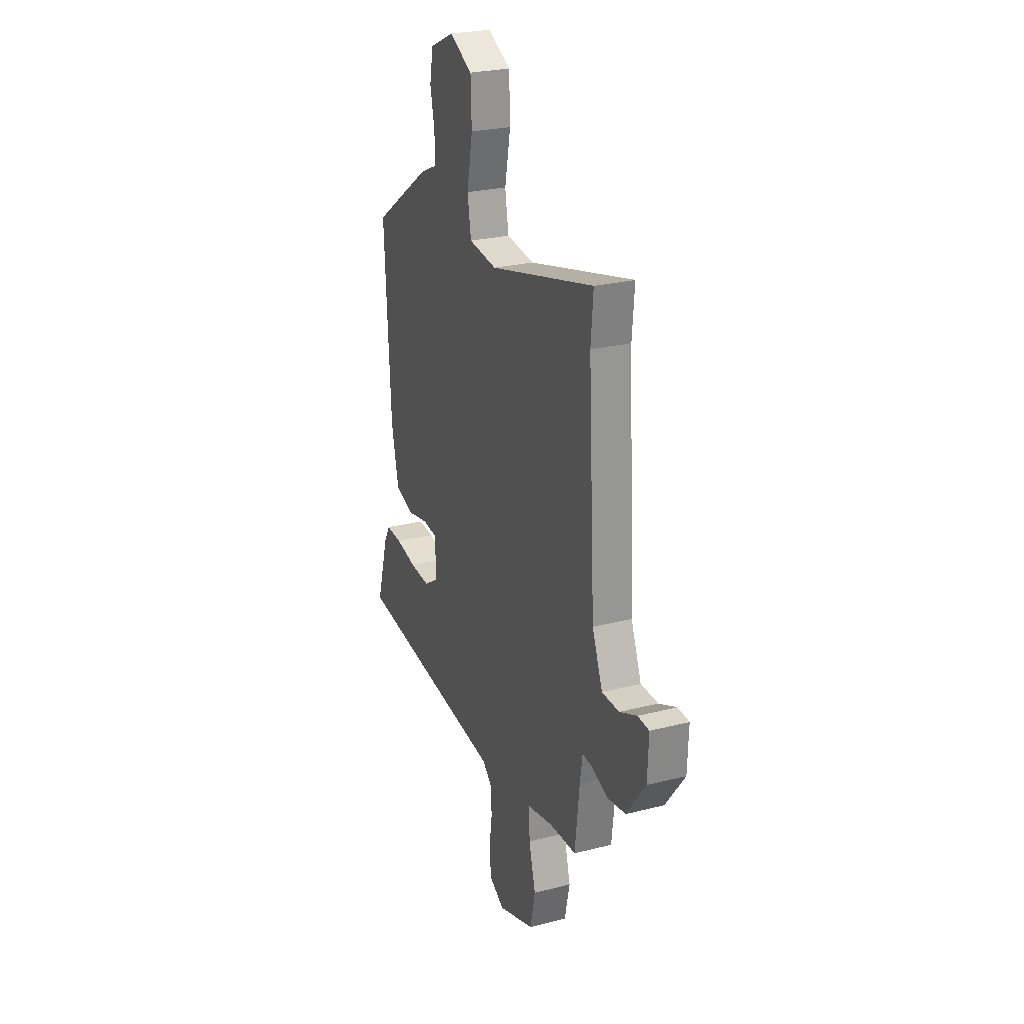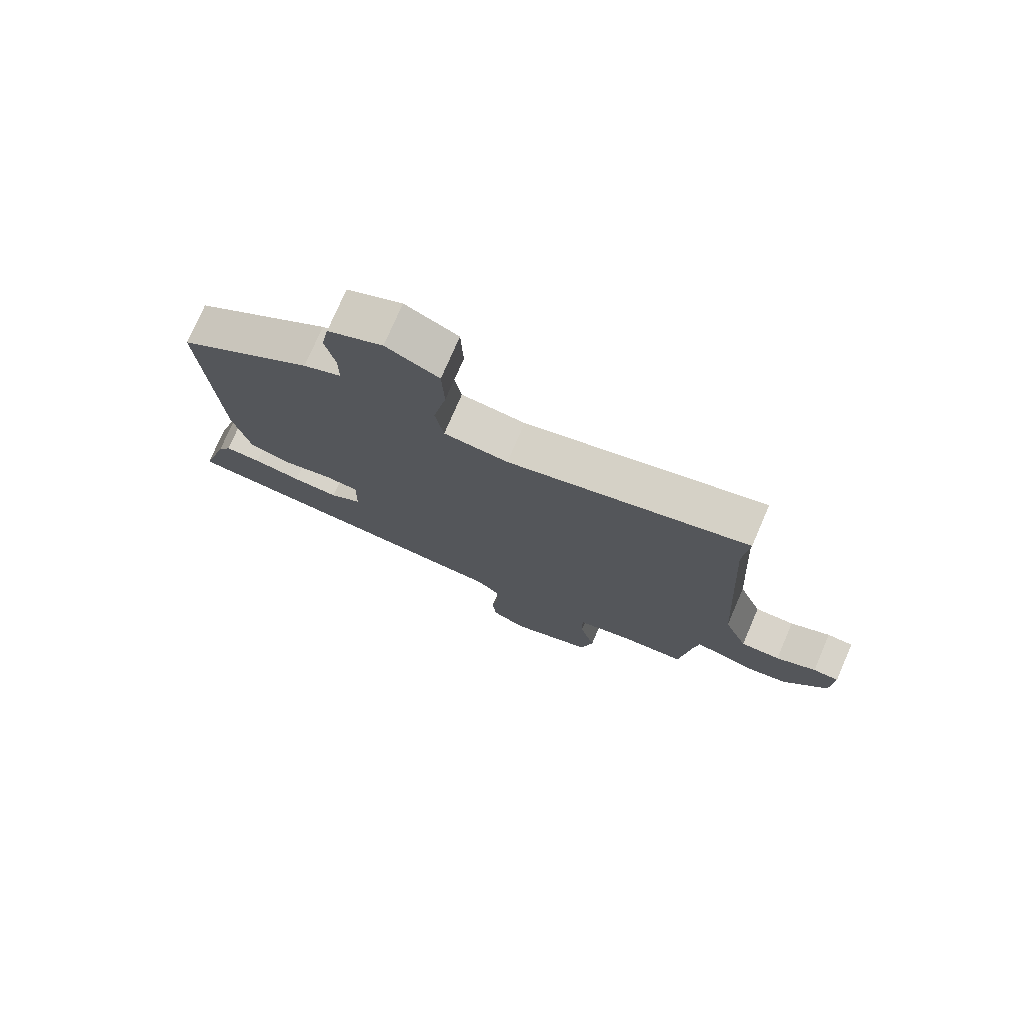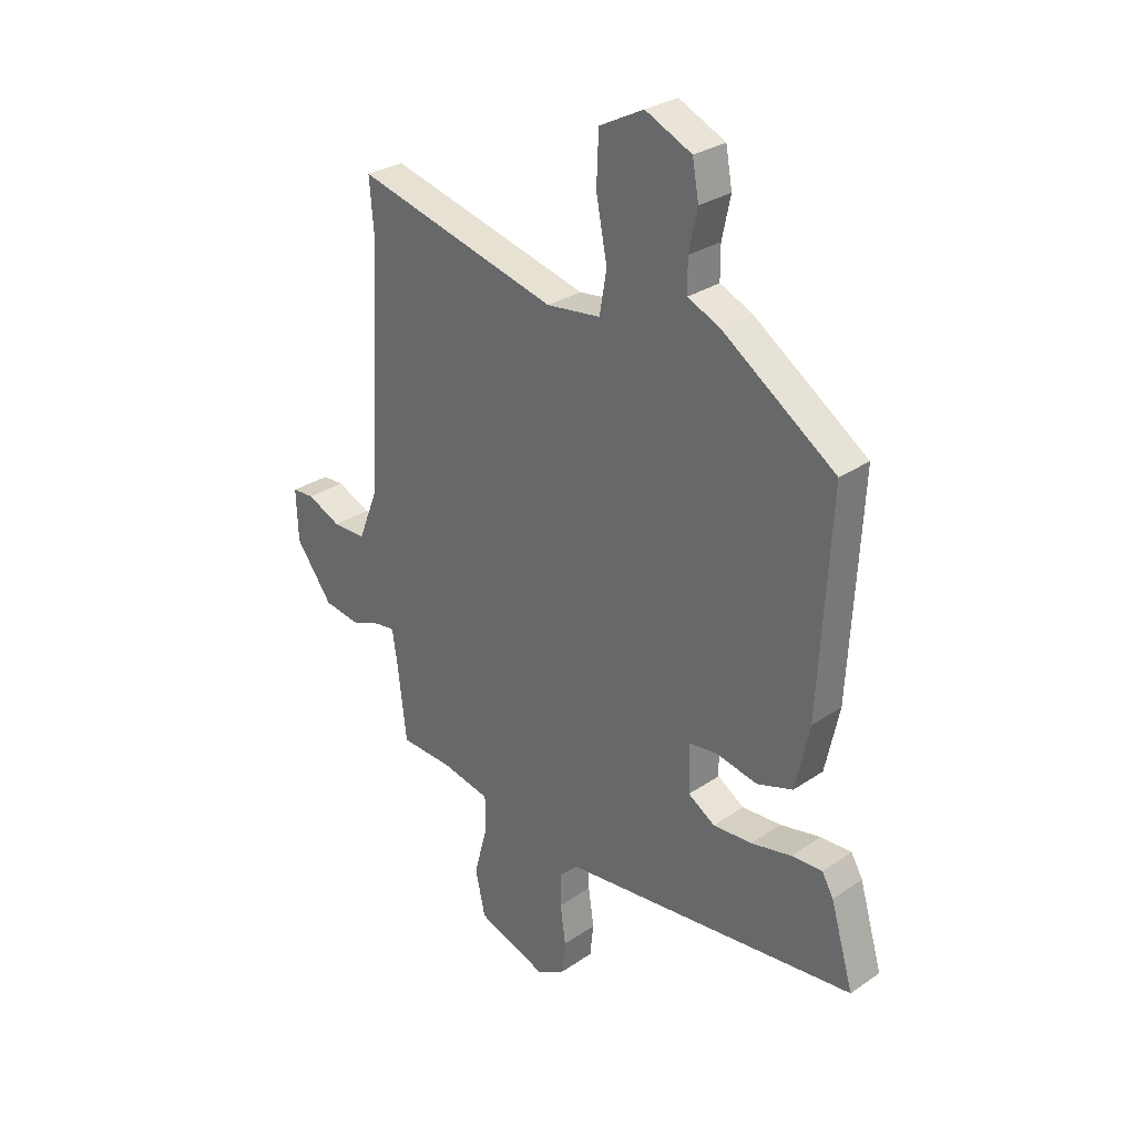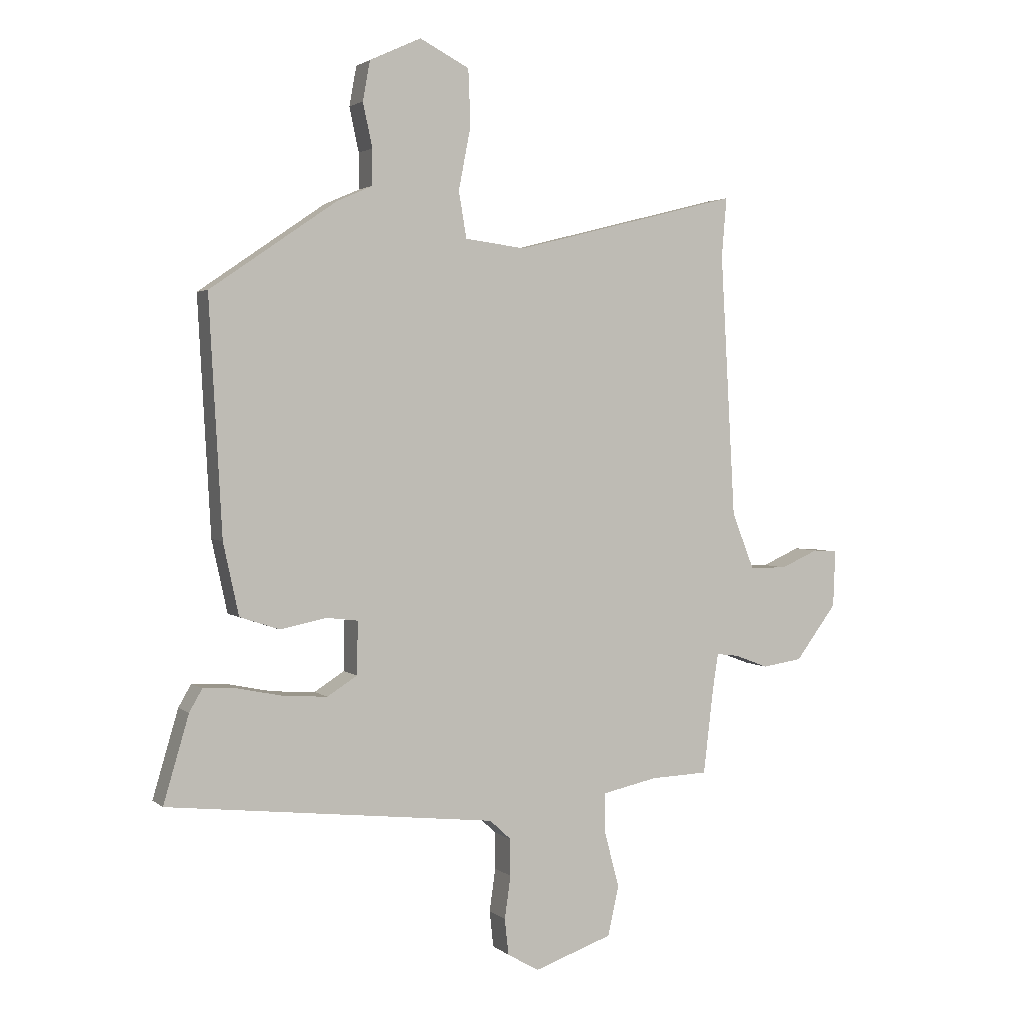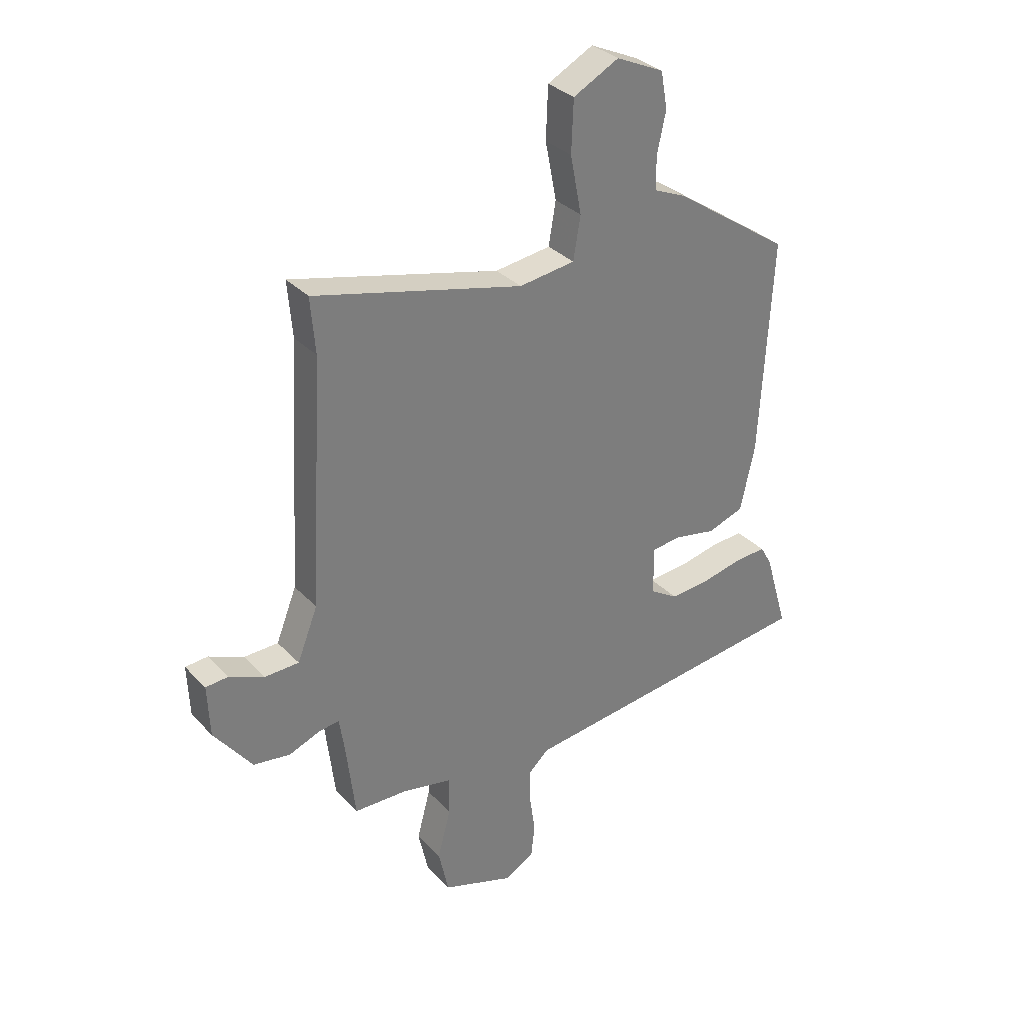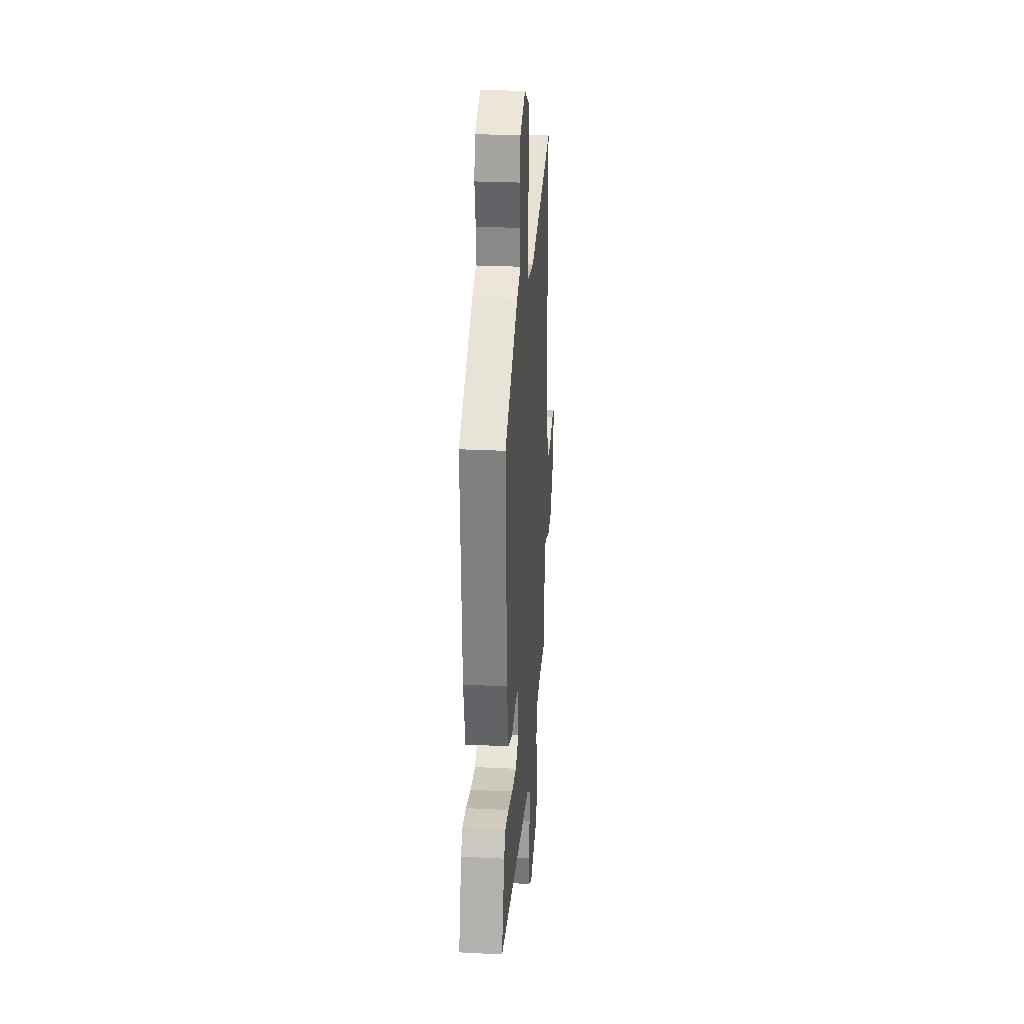
<metadata>
{"format":"obj","ext":"obj","renderer":"f3d","projection":"perspective","resolution":1024,"background":"white","views":[{"elev":25.5,"azim":-112.3,"up":"+Z"},{"elev":76.0,"azim":-156.7,"up":"+Z"},{"elev":29.3,"azim":44.9,"up":"+Z"},{"elev":2.6,"azim":156.7,"up":"+Z"},{"elev":32.6,"azim":-35.6,"up":"+Z"},{"elev":26.3,"azim":94.5,"up":"+Z"}]}
</metadata>
<code>
v -0.497 0.07 0.463
v -0.506 0.07 0.57
v -0.099 0.07 0.467
v 0.01 0.07 0.481
v 0.024 0.07 0.564
v 0.002 0.07 0.677
v 0.006 0.07 0.777
v 0.095 0.07 0.823
v 0.188 0.07 0.78
v 0.201 0.07 0.709
v 0.184 0.07 0.63
v 0.184 0.07 0.566
v 0.248 0.07 0.538
v 0.476 0.07 0.382
v 0.453 0.07 -0.039
v 0.425 0.07 -0.168
v 0.353 0.07 -0.192
v 0.27 0.07 -0.175
v 0.213 0.07 -0.182
v 0.215 0.07 -0.277
v 0.269 0.07 -0.311
v 0.347 0.07 -0.306
v 0.428 0.07 -0.289
v 0.49 0.07 -0.286
v 0.513 0.07 -0.326
v 0.559 0.07 -0.482
v -0.035 0.07 -0.548
v -0.074 0.07 -0.584
v -0.074 0.07 -0.65
v -0.063 0.07 -0.727
v -0.07 0.07 -0.792
v -0.127 0.07 -0.825
v -0.268 0.07 -0.776
v -0.288 0.07 -0.686
v -0.262 0.07 -0.589
v -0.261 0.07 -0.514
v -0.36 0.07 -0.493
v -0.464 0.07 -0.489
v -0.482 0.07 -0.336
v -0.492 0.07 -0.27
v -0.532 0.07 -0.275
v -0.593 0.07 -0.298
v -0.665 0.07 -0.287
v -0.739 0.07 -0.188
v -0.743 0.07 -0.086
v -0.699 0.07 -0.083
v -0.631 0.07 -0.113
v -0.564 0.07 -0.112
v -0.524 0.07 -0.011
v -0.497 0 0.463
v -0.506 0 0.57
v -0.099 0 0.467
v 0.01 0 0.481
v 0.024 0 0.564
v 0.002 0 0.677
v 0.006 0 0.777
v 0.095 0 0.823
v 0.188 0 0.78
v 0.201 0 0.709
v 0.184 0 0.63
v 0.184 0 0.566
v 0.248 0 0.538
v 0.476 0 0.382
v 0.453 0 -0.039
v 0.425 0 -0.168
v 0.353 0 -0.192
v 0.27 0 -0.175
v 0.213 0 -0.182
v 0.215 0 -0.277
v 0.269 0 -0.311
v 0.347 0 -0.306
v 0.428 0 -0.289
v 0.49 0 -0.286
v 0.513 0 -0.326
v 0.559 0 -0.482
v -0.035 0 -0.548
v -0.074 0 -0.584
v -0.074 0 -0.65
v -0.063 0 -0.727
v -0.07 0 -0.792
v -0.127 0 -0.825
v -0.268 0 -0.776
v -0.288 0 -0.686
v -0.262 0 -0.589
v -0.261 0 -0.514
v -0.36 0 -0.493
v -0.464 0 -0.489
v -0.482 0 -0.336
v -0.492 0 -0.27
v -0.532 0 -0.275
v -0.593 0 -0.298
v -0.665 0 -0.287
v -0.739 0 -0.188
v -0.743 0 -0.086
v -0.699 0 -0.083
v -0.631 0 -0.113
v -0.564 0 -0.112
v -0.524 0 -0.011
f 44 45 46 47
f 44 47 48
f 41 42 43 44
f 40 41 44 48
f 37 38 39
f 36 37 39 40
f 32 33 34 35
f 32 35 36
f 29 30 31 32
f 28 29 32 36
f 27 28 36 40
f 22 23 24 25
f 21 22 25 26
f 15 16 17 18
f 15 18 19
f 12 13 14 15
f 12 15 19
f 8 9 10 11
f 8 11 12
f 5 6 7 8
f 4 5 8 12
f 1 2 3
f 49 1 3
f 49 3 4
f 21 26 27 40
f 20 21 40 48
f 19 20 48 49
f 4 12 19 49
f 96 95 94 93
f 97 96 93
f 93 92 91 90
f 97 93 90 89
f 88 87 86
f 89 88 86 85
f 84 83 82 81
f 85 84 81
f 81 80 79 78
f 85 81 78 77
f 89 85 77 76
f 74 73 72 71
f 75 74 71 70
f 67 66 65 64
f 68 67 64
f 64 63 62 61
f 68 64 61
f 60 59 58 57
f 61 60 57
f 57 56 55 54
f 61 57 54 53
f 52 51 50
f 52 50 98
f 53 52 98
f 89 76 75 70
f 97 89 70 69
f 98 97 69 68
f 98 68 61 53
f 1 50 51 2
f 2 51 52 3
f 3 52 53 4
f 4 53 54 5
f 5 54 55 6
f 6 55 56 7
f 7 56 57 8
f 8 57 58 9
f 9 58 59 10
f 10 59 60 11
f 11 60 61 12
f 12 61 62 13
f 13 62 63 14
f 14 63 64 15
f 15 64 65 16
f 16 65 66 17
f 17 66 67 18
f 18 67 68 19
f 19 68 69 20
f 20 69 70 21
f 21 70 71 22
f 22 71 72 23
f 23 72 73 24
f 24 73 74 25
f 25 74 75 26
f 26 75 76 27
f 27 76 77 28
f 28 77 78 29
f 29 78 79 30
f 30 79 80 31
f 31 80 81 32
f 32 81 82 33
f 33 82 83 34
f 34 83 84 35
f 35 84 85 36
f 36 85 86 37
f 37 86 87 38
f 38 87 88 39
f 39 88 89 40
f 40 89 90 41
f 41 90 91 42
f 42 91 92 43
f 43 92 93 44
f 44 93 94 45
f 45 94 95 46
f 46 95 96 47
f 47 96 97 48
f 48 97 98 49
f 49 98 50 1

</code>
